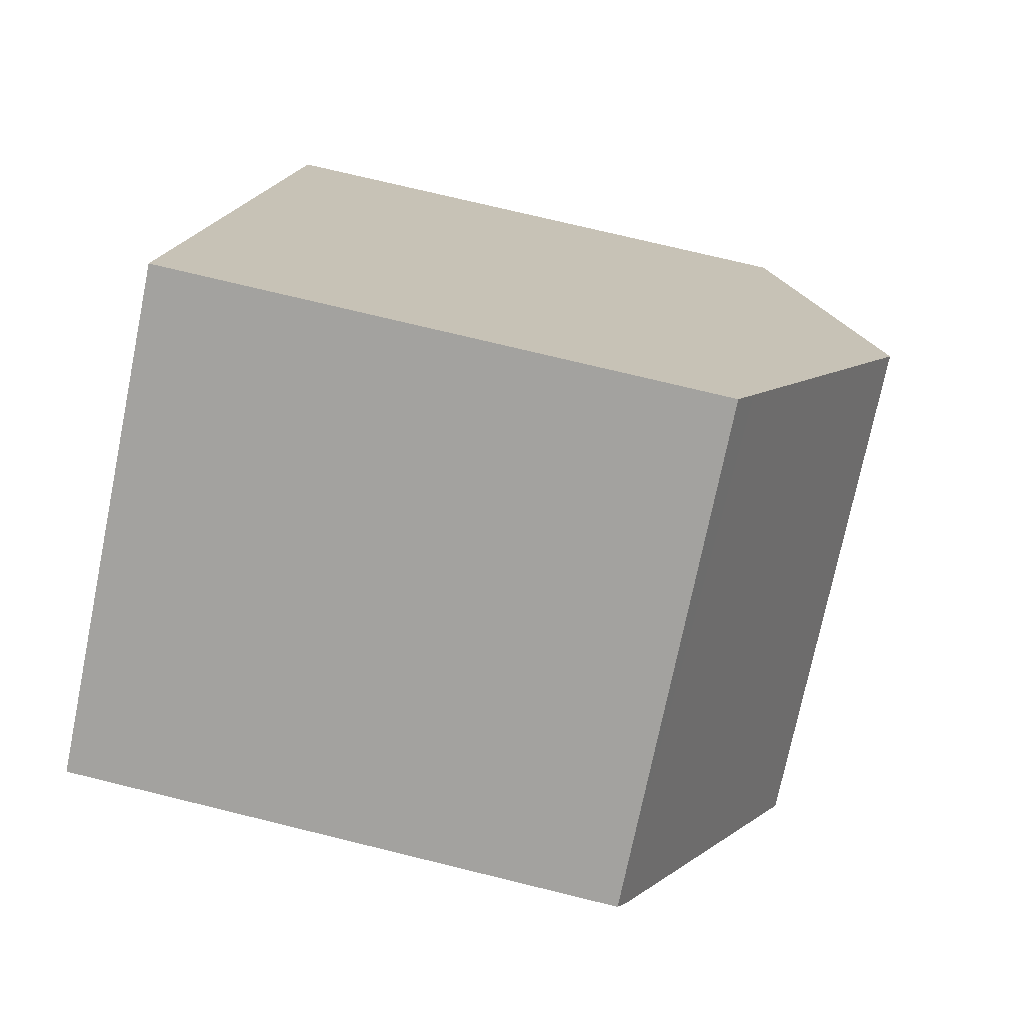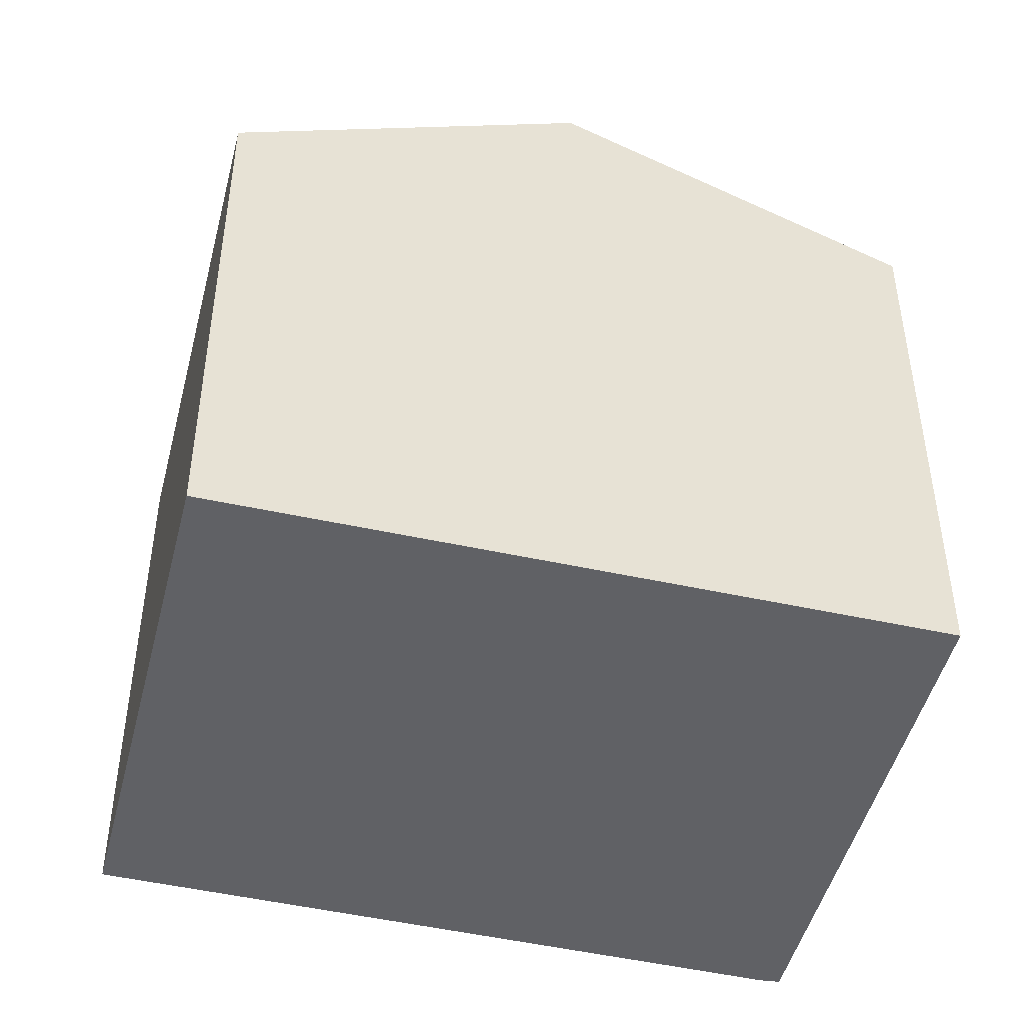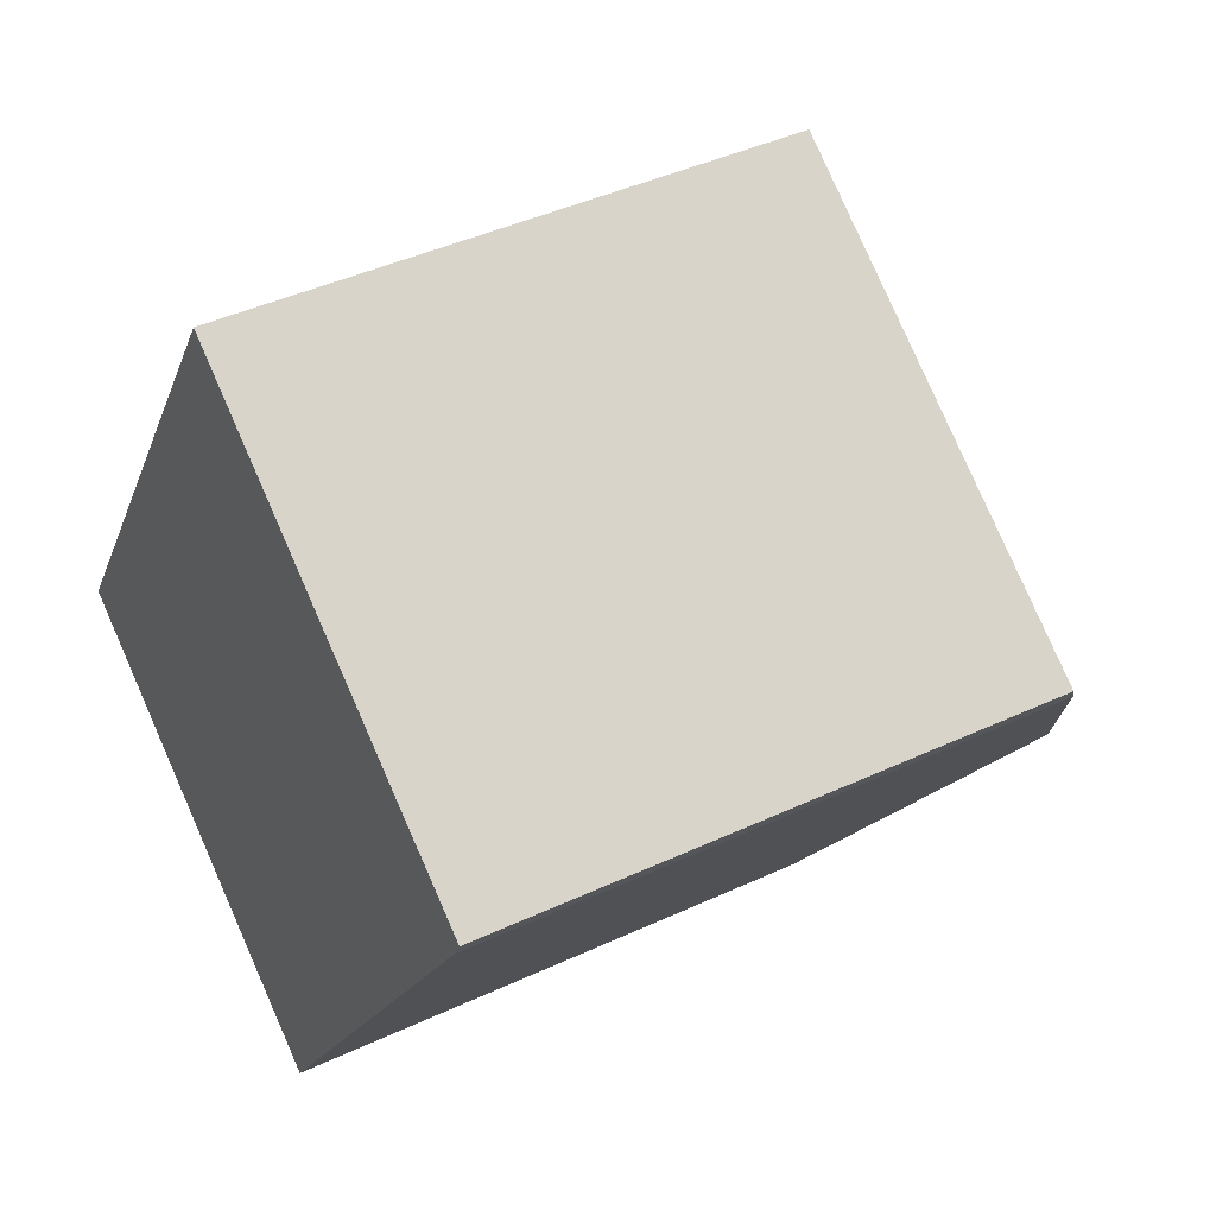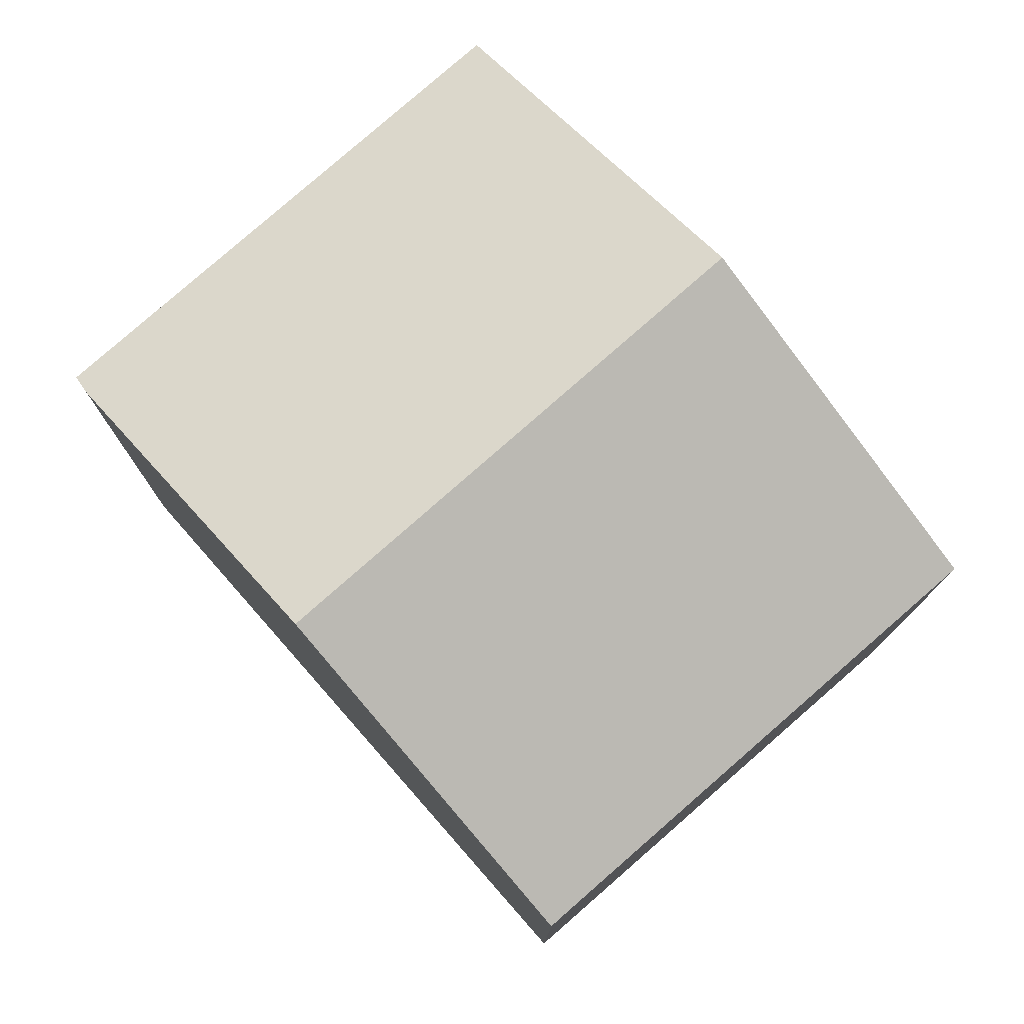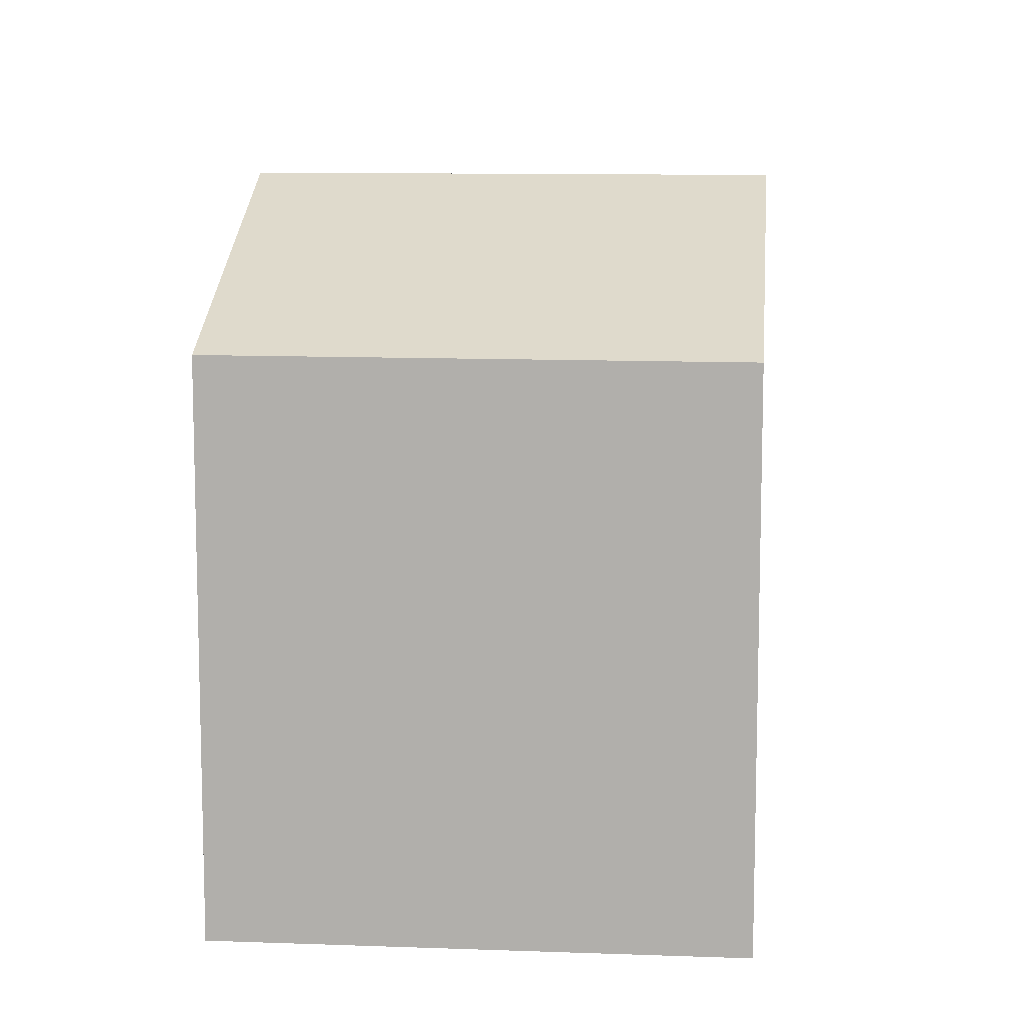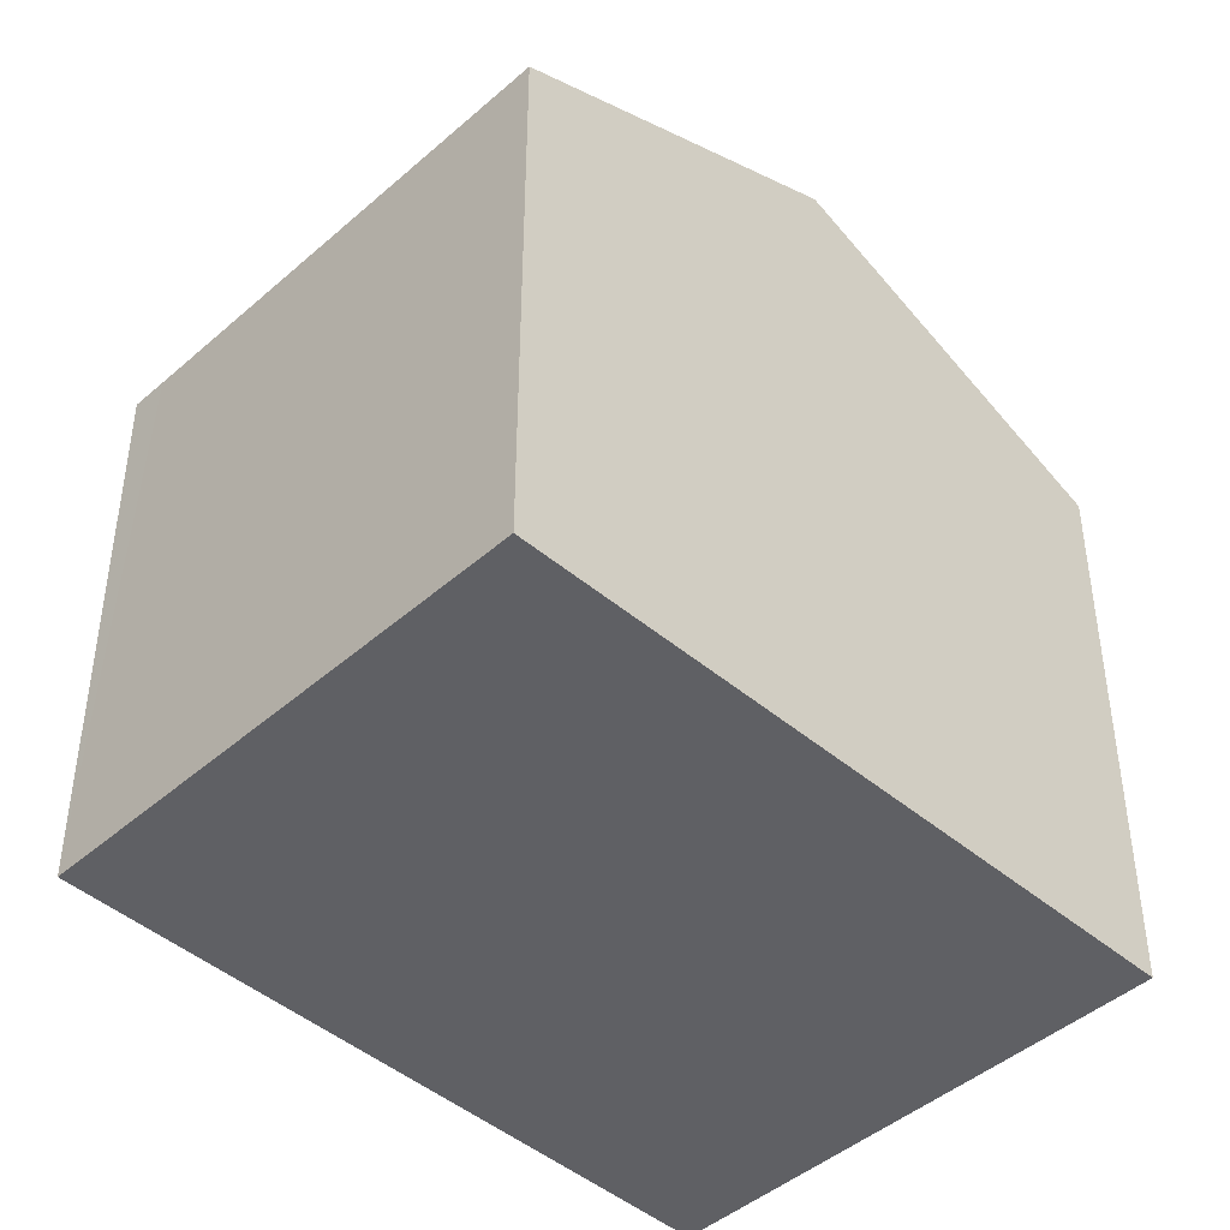
<metadata>
{"format":"obj","ext":"obj","renderer":"f3d","projection":"perspective","resolution":1024,"background":"white","views":[{"elev":73.1,"azim":103.8,"up":"+Z"},{"elev":-48.0,"azim":-70.8,"up":"+Y"},{"elev":43.2,"azim":61.1,"up":"+Z"},{"elev":78.8,"azim":172.2,"up":"+Y"},{"elev":10.6,"azim":-141.4,"up":"+Y"},{"elev":-45.1,"azim":-101.3,"up":"+Y"}]}
</metadata>
<code>
v  10.91 7.443 4.047
v  4.899 7.62 7.519
v  5.132 7.443 7.877
v  10.79 7.555 3.805
v  8.344 9.391 0.119
v  2.571 9.391 3.947
v  5.758 7.446 -3.785
v  5.344 7.446 -3.51
v  0 7.435 4.553e-16
v  5.758 2.318e-16 -3.785
v  0 0 0
v  5.344 2.149e-16 -3.51
v  2.571 -2.417e-16 3.947
v  5.132 -4.823e-16 7.877
v  4.899 -4.604e-16 7.519
v  10.91 -2.478e-16 4.047
v  8.344 -7.287e-18 0.119
v  10.79 -2.33e-16 3.805
g defaultobject
f 1 2 3
f 2 1 4
f 2 4 5
f 2 5 6
f 7 6 5
f 6 7 8
f 6 8 9
f 10 8 7
f 8 10 9
f 9 10 11
f 11 10 12
f 11 6 9
f 6 11 2
f 2 11 13
f 2 13 3
f 3 13 14
f 14 13 15
f 14 1 3
f 1 14 16
f 5 10 7
f 10 5 4
f 10 4 17
f 17 4 18
f 1 18 4
f 18 1 16
f 15 16 14
f 16 15 13
f 16 13 11
f 16 11 18
f 18 11 17
f 17 11 12
f 17 12 10

</code>
